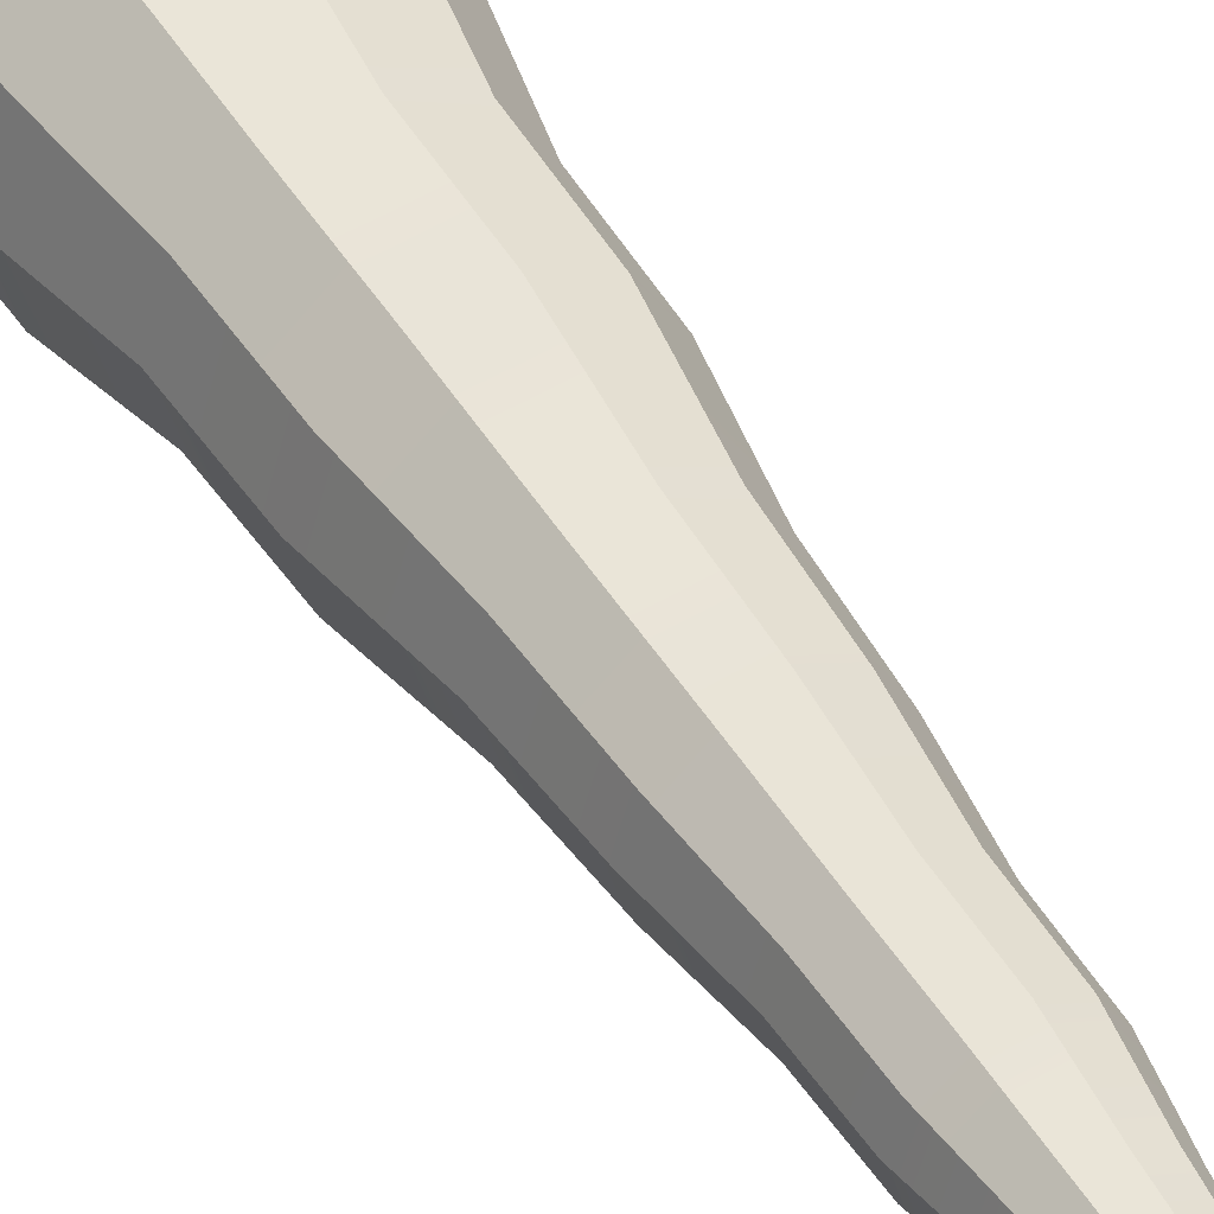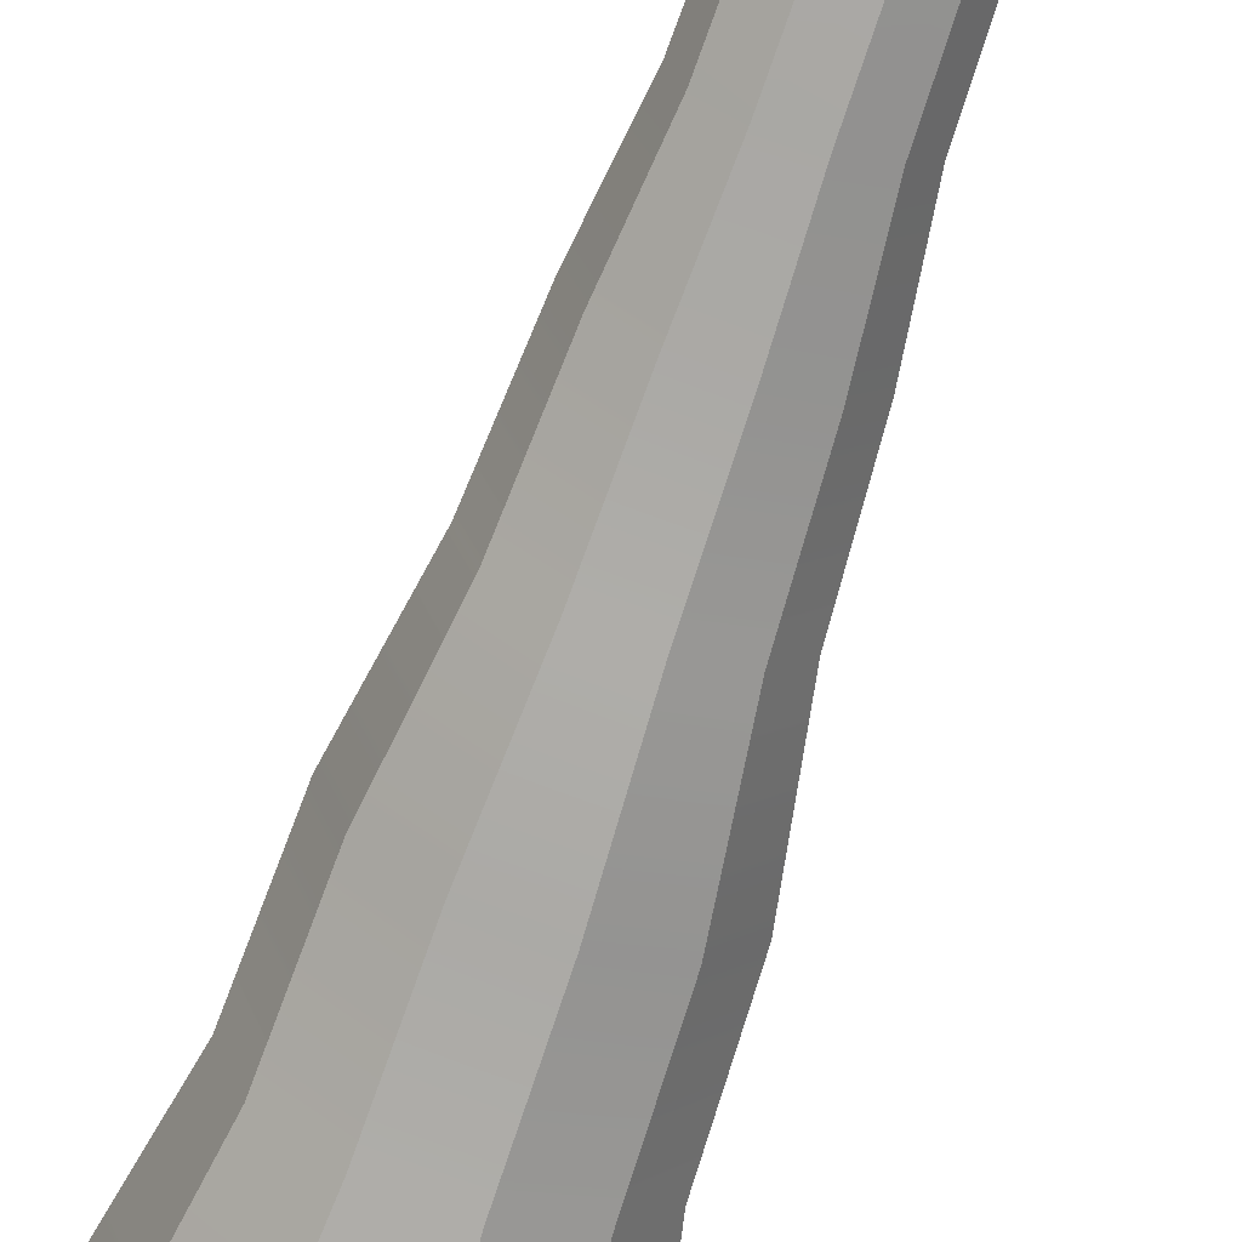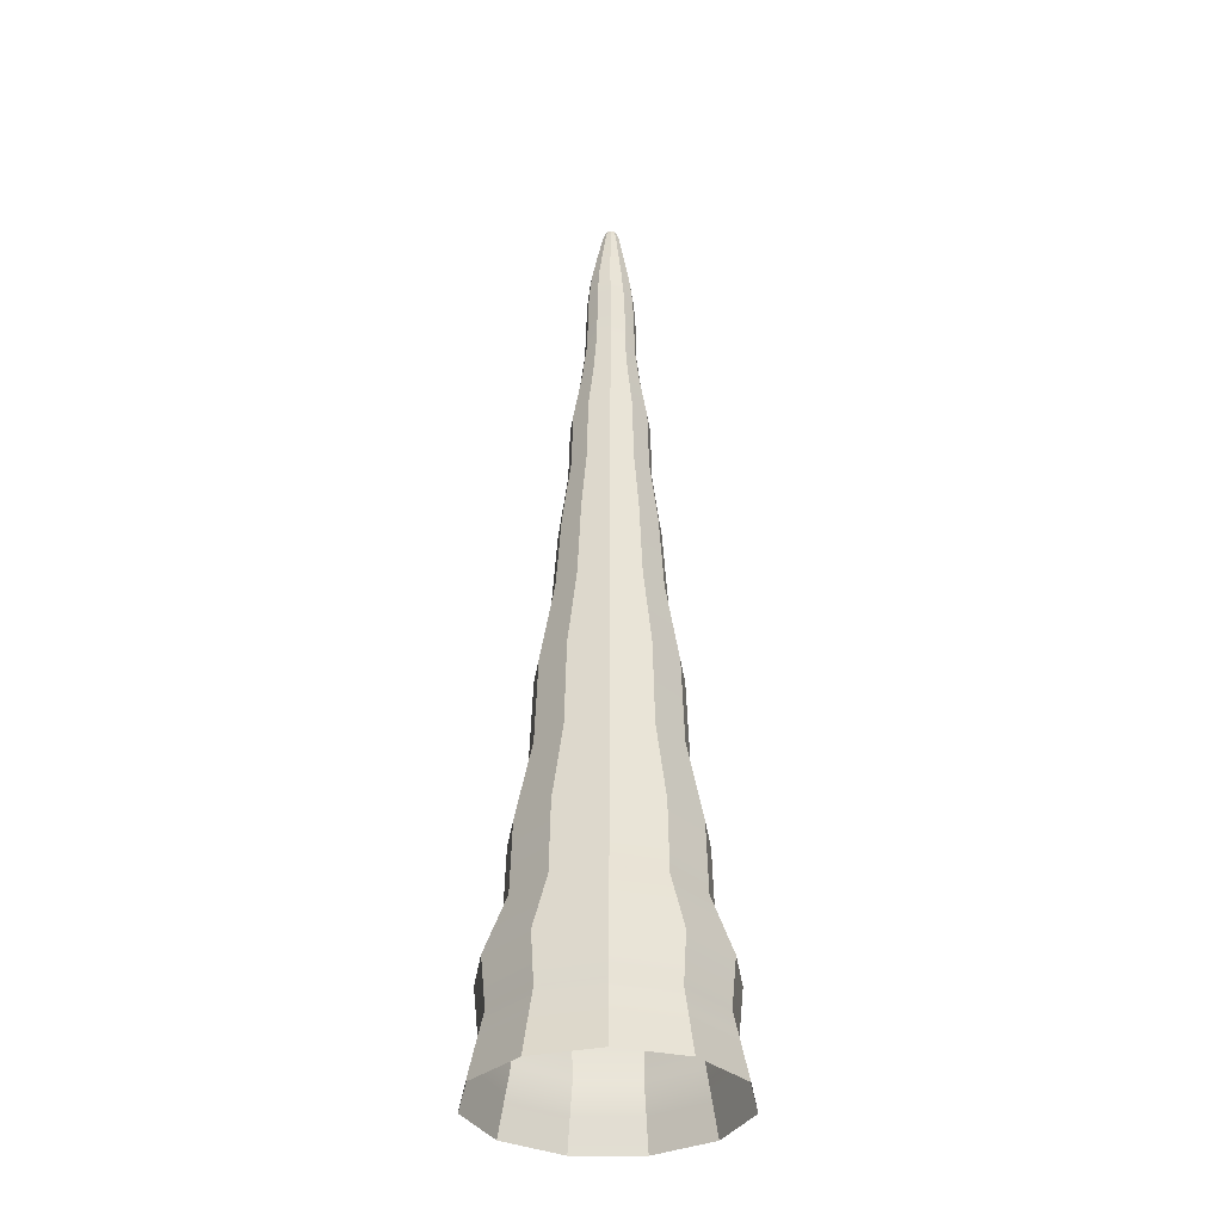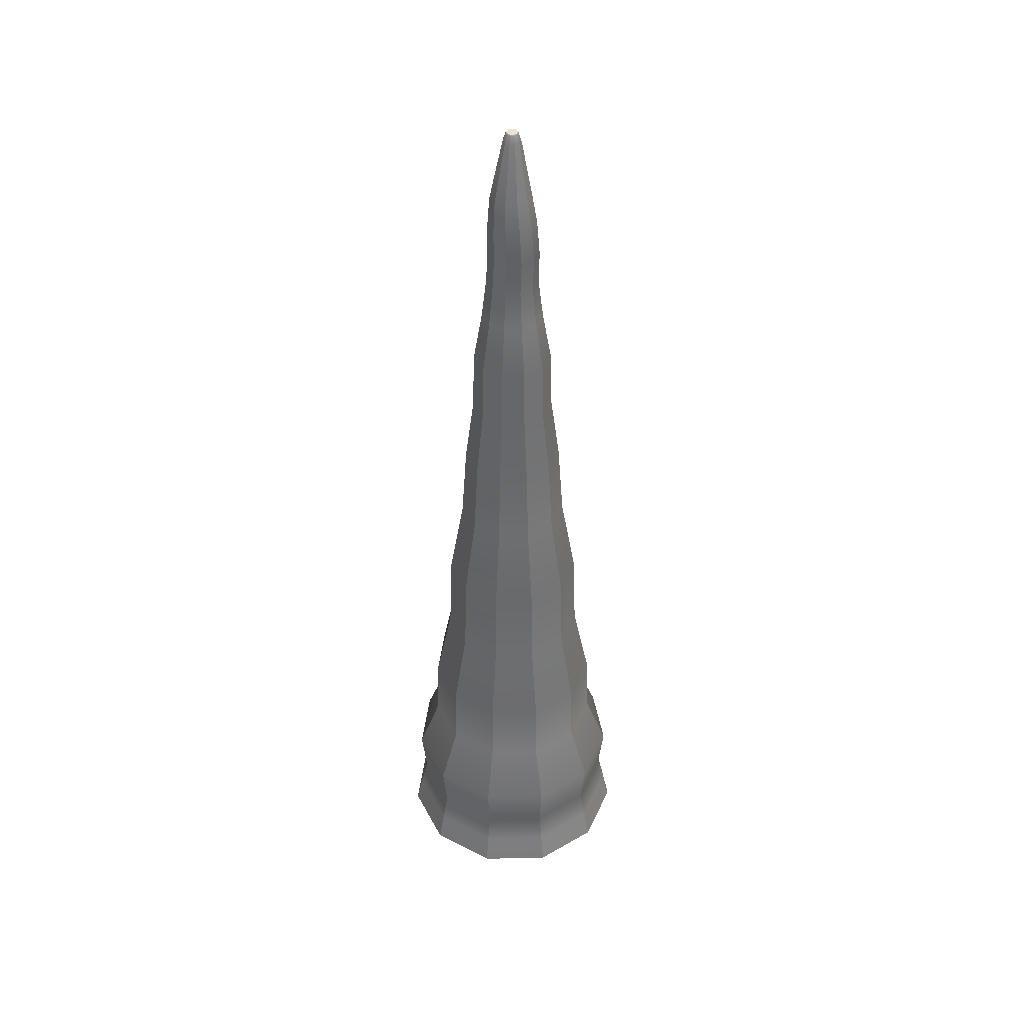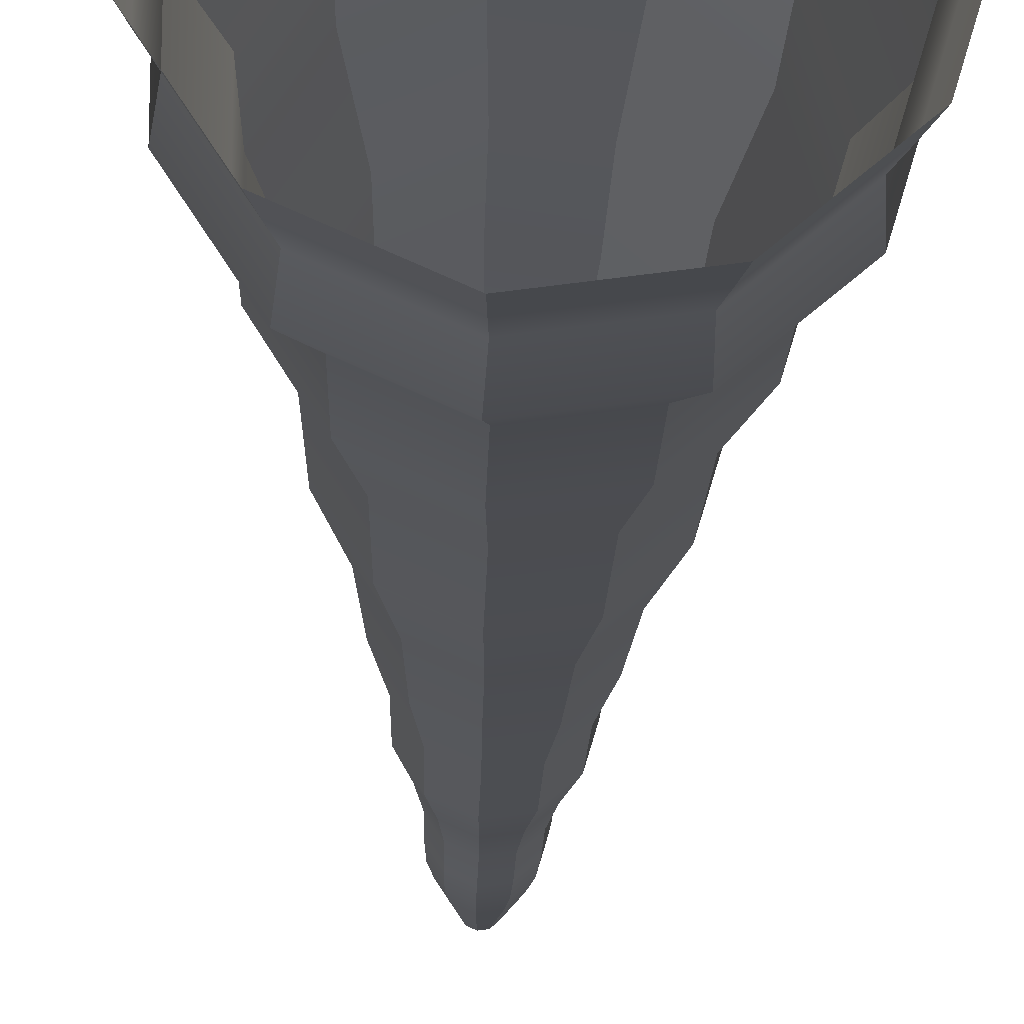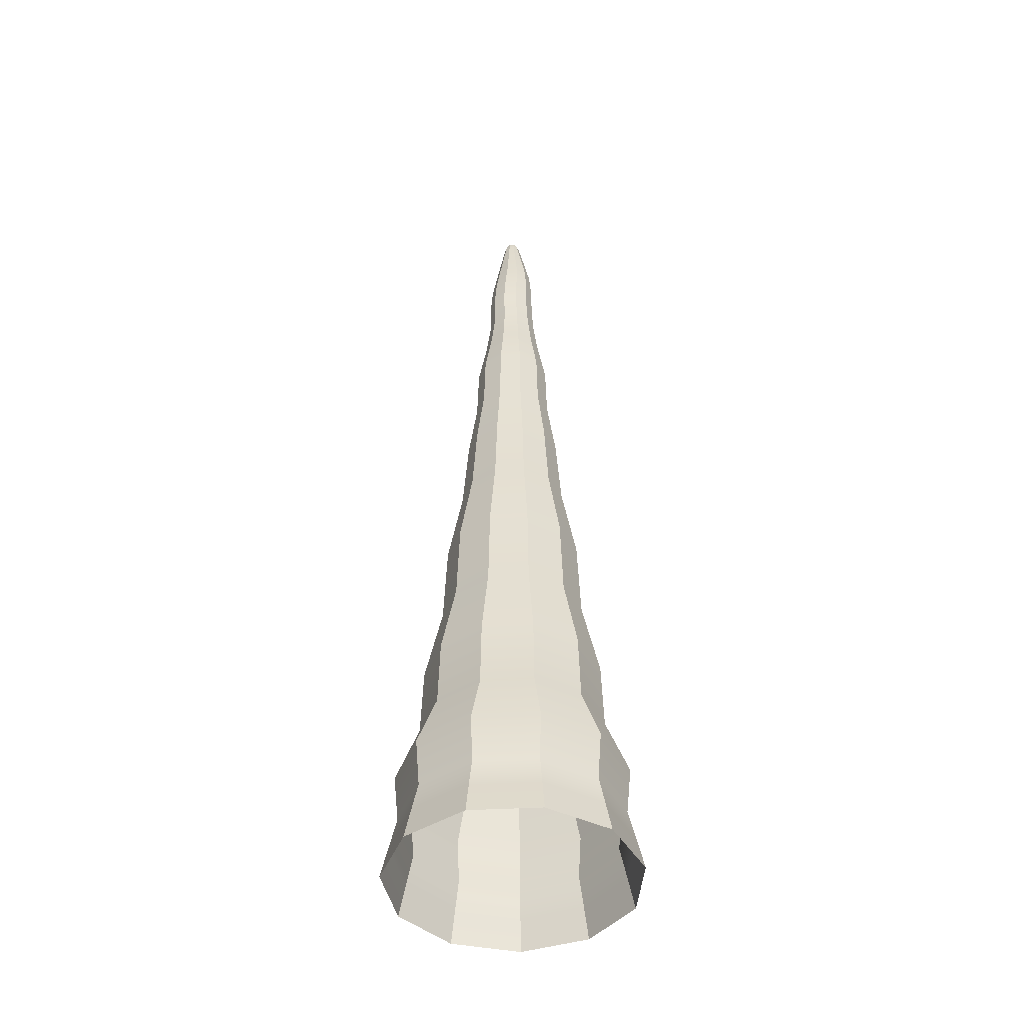
<metadata>
{"format":"obj","ext":"obj","renderer":"f3d","projection":"perspective","resolution":1024,"background":"white","views":[{"elev":44.2,"azim":150.9,"up":"+Z"},{"elev":-69.4,"azim":161.7,"up":"+Z"},{"elev":-33.8,"azim":24.4,"up":"+Y"},{"elev":42.5,"azim":104.9,"up":"+Y"},{"elev":-20.8,"azim":-1.6,"up":"+Z"},{"elev":-44.2,"azim":-119.2,"up":"+Y"}]}
</metadata>
<code>
g default
v 20.12 0.01026 -13.1
v 9.805 0.01026 -22.04
v -3.706 0.01026 -23.98
v -16.12 0.01026 -18.31
v -23.5 0.01026 -6.825
v -23.5 0.01026 6.825
v -16.12 0.01026 18.31
v -3.706 0.01026 23.98
v 9.805 0.01026 22.04
v 20.12 0.01026 13.1
v 23.97 0.01026 0
v 19 6.304 -12.36
v 9.264 6.304 -20.79
v -3.483 6.304 -22.62
v -15.2 6.304 -17.27
v -22.16 6.304 -6.439
v -22.16 6.304 6.439
v -15.2 6.304 17.27
v -3.483 6.304 22.62
v 9.264 6.304 20.79
v 19 6.304 12.36
v 22.63 6.304 0
v 17.87 12.38 -11.62
v 8.724 12.38 -19.55
v -3.261 12.38 -21.27
v -14.27 12.38 -16.24
v -20.82 12.38 -6.054
v -20.82 12.38 6.054
v -14.27 12.38 16.24
v -3.261 12.38 21.27
v 8.724 12.38 19.55
v 17.87 12.38 11.62
v 21.29 12.38 0
v 18.67 21.65 -12.14
v 9.108 21.65 -20.43
v -3.419 21.65 -22.23
v -14.93 21.65 -16.97
v -21.77 21.65 -6.328
v -21.77 21.65 6.328
v -14.93 21.65 16.97
v -3.419 21.65 22.23
v 9.108 21.65 20.43
v 18.67 21.65 12.14
v 22.24 21.65 0
v 15.09 33.23 -9.784
v 7.383 33.23 -16.46
v -2.71 33.23 -17.91
v -11.99 33.23 -13.68
v -17.5 33.23 -5.098
v -17.5 33.23 5.098
v -11.99 33.23 13.68
v -2.71 33.23 17.91
v 7.383 33.23 16.46
v 15.09 33.23 9.784
v 17.96 33.23 0
v 14.75 47 -9.56
v 7.22 47 -16.09
v -2.642 47 -17.5
v -11.71 47 -13.36
v -17.09 47 -4.982
v -17.09 47 4.982
v -11.71 47 13.36
v -2.642 47 17.5
v 7.22 47 16.09
v 14.75 47 9.56
v 17.56 47 0
v 12.05 63 -7.781
v 5.92 63 -13.09
v -2.108 63 -14.25
v -9.485 63 -10.88
v -13.87 63 -4.055
v -13.87 63 4.055
v -9.485 63 10.88
v -2.108 63 14.25
v 5.92 63 13.09
v 12.05 63 7.781
v 14.33 63 0
v 11.53 79.97 -7.443
v 5.672 79.97 -12.52
v -2.006 79.97 -13.63
v -9.062 79.97 -10.4
v -13.26 79.97 -3.879
v -13.26 79.97 3.879
v -9.062 79.97 10.4
v -2.006 79.97 13.63
v 5.672 79.97 12.52
v 11.53 79.97 7.443
v 13.72 79.97 0
v 9.19 96.66 -5.899
v 4.544 96.66 -9.924
v -1.541 96.66 -10.8
v -7.133 96.66 -8.245
v -10.46 96.66 -3.074
v -10.46 96.66 3.074
v -7.133 96.66 8.245
v -1.541 96.66 10.8
v 4.544 96.66 9.924
v 9.19 96.66 5.899
v 10.92 96.66 0
v 8.325 112.1 -5.329
v 4.127 112.1 -8.966
v -1.37 112.1 -9.757
v -6.422 112.1 -7.449
v -9.425 112.1 -2.777
v -9.425 112.1 2.777
v -6.422 112.1 7.449
v -1.37 112.1 9.757
v 4.127 112.1 8.966
v 8.325 112.1 5.329
v 9.89 112.1 0
v 6.906 125.5 -4.395
v 3.444 125.5 -7.394
v -1.089 125.5 -8.046
v -5.255 125.5 -6.143
v -7.731 125.5 -2.29
v -7.731 125.5 2.29
v -5.255 125.5 6.143
v -1.089 125.5 8.046
v 3.444 125.5 7.394
v 6.906 125.5 4.395
v 8.196 125.5 0
v 6.676 137.2 -4.243
v 3.334 137.2 -7.139
v -1.044 137.2 -7.768
v -5.066 137.2 -5.931
v -7.457 137.2 -2.211
v -7.457 137.2 2.211
v -5.066 137.2 5.931
v -1.044 137.2 7.768
v 3.334 137.2 7.139
v 6.676 137.2 4.243
v 7.921 137.2 0
v 5.265 147.3 -3.314
v 2.655 147.3 -5.576
v -0.7643 147.3 -6.068
v -3.906 147.3 -4.633
v -5.774 147.3 -1.727
v -5.774 147.3 1.727
v -3.906 147.3 4.633
v -0.7643 147.3 6.068
v 2.655 147.3 5.576
v 5.265 147.3 3.314
v 6.239 147.3 0
v 4.489 155.4 -2.816
v 2.281 155.4 -4.729
v -0.6107 155.4 -5.145
v -3.268 155.4 -3.932
v -4.848 155.4 -1.474
v -4.848 155.4 1.448
v -3.268 155.4 3.906
v -0.6107 155.4 5.12
v 2.281 155.4 4.704
v 4.489 155.4 2.791
v 5.313 155.4 -0.01267
v 4.402 161.9 -3.005
v 2.239 162 -4.878
v -0.5933 162 -5.285
v -3.196 162 -4.097
v -4.743 161.9 -1.691
v -4.743 161.7 1.168
v -3.196 161.7 3.574
v -0.5933 161.6 4.762
v 2.239 161.6 4.355
v 4.402 161.7 2.482
v 5.208 161.8 -0.2616
v 4.171 168.7 -2.589
v 2.128 168.9 -4.356
v -0.5477 168.9 -4.74
v -3.007 168.8 -3.619
v -4.468 168.7 -1.349
v -4.468 168.5 1.349
v -3.007 168.4 3.619
v -0.5477 168.3 4.74
v 2.128 168.3 4.356
v 4.171 168.4 2.589
v 4.933 168.6 0
v 3.585 174.6 -1.947
v 1.844 174.7 -3.448
v -0.4308 174.7 -3.775
v -2.525 174.6 -2.825
v -3.772 174.5 -0.8914
v -3.778 174.4 1.411
v -2.534 174.3 3.353
v -0.4338 174.3 4.311
v 1.851 174.3 3.983
v 3.594 174.3 2.471
v 4.239 174.5 0.259
v 2.531 181.1 -1.385
v 1.336 181.2 -2.413
v -0.222 181.2 -2.637
v -1.656 181.1 -1.985
v -2.515 181.1 -0.661
v -2.523 181 0.9214
v -1.671 181 2.26
v -0.2266 180.9 2.923
v 1.347 180.9 2.696
v 2.544 181 1.652
v 2.983 181.1 0.129
v 1.708 186.2 -0.9642
v 0.9424 186.2 -1.627
v -0.05989 186.2 -1.771
v -0.981 186.2 -1.351
v -1.528 186.2 -0.4989
v -1.528 186.2 0.5137
v -0.981 186.2 1.366
v -0.05989 186.2 1.786
v 0.9424 186.2 1.642
v 1.708 186.2 0.979
v 1.993 186.2 0.007401
v 1.24 187.9 -0.6634
v 0.7171 187.9 -1.116
v 0.0328 187.9 -1.214
v -0.5961 187.9 -0.9273
v -0.9699 187.9 -0.3457
v -0.9699 187.9 0.3457
v -0.5961 187.9 0.9273
v 0.0328 187.9 1.214
v 0.7171 187.9 1.116
v 1.24 187.9 0.6634
v 1.434 187.9 0
v 1.097 188.1 -0.5694
v 0.6484 188.1 -0.958
v 0.06106 188.1 -1.042
v -0.4787 188.1 -0.7959
v -0.7996 188.1 -0.2967
v -0.7996 188.1 0.2967
v -0.4787 188.1 0.7959
v 0.06105 188.1 1.042
v 0.6484 188.1 0.958
v 1.097 188.1 0.5694
v 1.264 188.1 0
v 0.2075 188.1 0
g pCylinder3
f 1 2 13 12
f 2 3 14 13
f 3 4 15 14
f 4 5 16 15
f 5 6 17 16
f 6 7 18 17
f 7 8 19 18
f 8 9 20 19
f 9 10 21 20
f 10 11 22 21
f 11 1 12 22
f 12 13 24 23
f 13 14 25 24
f 14 15 26 25
f 15 16 27 26
f 16 17 28 27
f 17 18 29 28
f 18 19 30 29
f 19 20 31 30
f 20 21 32 31
f 21 22 33 32
f 22 12 23 33
f 23 24 35 34
f 24 25 36 35
f 25 26 37 36
f 26 27 38 37
f 27 28 39 38
f 28 29 40 39
f 29 30 41 40
f 30 31 42 41
f 31 32 43 42
f 32 33 44 43
f 33 23 34 44
f 34 35 46 45
f 35 36 47 46
f 36 37 48 47
f 37 38 49 48
f 38 39 50 49
f 39 40 51 50
f 40 41 52 51
f 41 42 53 52
f 42 43 54 53
f 43 44 55 54
f 44 34 45 55
f 45 46 57 56
f 46 47 58 57
f 47 48 59 58
f 48 49 60 59
f 49 50 61 60
f 50 51 62 61
f 51 52 63 62
f 52 53 64 63
f 53 54 65 64
f 54 55 66 65
f 55 45 56 66
f 56 57 68 67
f 57 58 69 68
f 58 59 70 69
f 59 60 71 70
f 60 61 72 71
f 61 62 73 72
f 62 63 74 73
f 63 64 75 74
f 64 65 76 75
f 65 66 77 76
f 66 56 67 77
f 67 68 79 78
f 68 69 80 79
f 69 70 81 80
f 70 71 82 81
f 71 72 83 82
f 72 73 84 83
f 73 74 85 84
f 74 75 86 85
f 75 76 87 86
f 76 77 88 87
f 77 67 78 88
f 78 79 90 89
f 79 80 91 90
f 80 81 92 91
f 81 82 93 92
f 82 83 94 93
f 83 84 95 94
f 84 85 96 95
f 85 86 97 96
f 86 87 98 97
f 87 88 99 98
f 88 78 89 99
f 89 90 101 100
f 90 91 102 101
f 91 92 103 102
f 92 93 104 103
f 93 94 105 104
f 94 95 106 105
f 95 96 107 106
f 96 97 108 107
f 97 98 109 108
f 98 99 110 109
f 99 89 100 110
f 100 101 112 111
f 101 102 113 112
f 102 103 114 113
f 103 104 115 114
f 104 105 116 115
f 105 106 117 116
f 106 107 118 117
f 107 108 119 118
f 108 109 120 119
f 109 110 121 120
f 110 100 111 121
f 111 112 123 122
f 112 113 124 123
f 113 114 125 124
f 114 115 126 125
f 115 116 127 126
f 116 117 128 127
f 117 118 129 128
f 118 119 130 129
f 119 120 131 130
f 120 121 132 131
f 121 111 122 132
f 122 123 134 133
f 123 124 135 134
f 124 125 136 135
f 125 126 137 136
f 126 127 138 137
f 127 128 139 138
f 128 129 140 139
f 129 130 141 140
f 130 131 142 141
f 131 132 143 142
f 132 122 133 143
f 133 134 145 144
f 134 135 146 145
f 135 136 147 146
f 136 137 148 147
f 137 138 149 148
f 138 139 150 149
f 139 140 151 150
f 140 141 152 151
f 141 142 153 152
f 142 143 154 153
f 143 133 144 154
f 144 145 156 155
f 145 146 157 156
f 146 147 158 157
f 147 148 159 158
f 148 149 160 159
f 149 150 161 160
f 150 151 162 161
f 151 152 163 162
f 152 153 164 163
f 153 154 165 164
f 154 144 155 165
f 155 156 167 166
f 156 157 168 167
f 157 158 169 168
f 158 159 170 169
f 159 160 171 170
f 160 161 172 171
f 161 162 173 172
f 162 163 174 173
f 163 164 175 174
f 164 165 176 175
f 165 155 166 176
f 166 167 178 177
f 167 168 179 178
f 168 169 180 179
f 169 170 181 180
f 170 171 182 181
f 171 172 183 182
f 172 173 184 183
f 173 174 185 184
f 174 175 186 185
f 175 176 187 186
f 176 166 177 187
f 177 178 189 188
f 178 179 190 189
f 179 180 191 190
f 180 181 192 191
f 181 182 193 192
f 182 183 194 193
f 183 184 195 194
f 184 185 196 195
f 185 186 197 196
f 186 187 198 197
f 187 177 188 198
f 188 189 200 199
f 189 190 201 200
f 190 191 202 201
f 191 192 203 202
f 192 193 204 203
f 193 194 205 204
f 194 195 206 205
f 195 196 207 206
f 196 197 208 207
f 197 198 209 208
f 198 188 199 209
f 199 200 211 210
f 200 201 212 211
f 201 202 213 212
f 202 203 214 213
f 203 204 215 214
f 204 205 216 215
f 205 206 217 216
f 206 207 218 217
f 207 208 219 218
f 208 209 220 219
f 209 199 210 220
f 210 211 222 221
f 211 212 223 222
f 212 213 224 223
f 213 214 225 224
f 214 215 226 225
f 215 216 227 226
f 216 217 228 227
f 217 218 229 228
f 218 219 230 229
f 219 220 231 230
f 220 210 221 231
f 221 222 232
f 222 223 232
f 223 224 232
f 224 225 232
f 225 226 232
f 226 227 232
f 227 228 232
f 228 229 232
f 229 230 232
f 230 231 232
f 231 221 232

</code>
